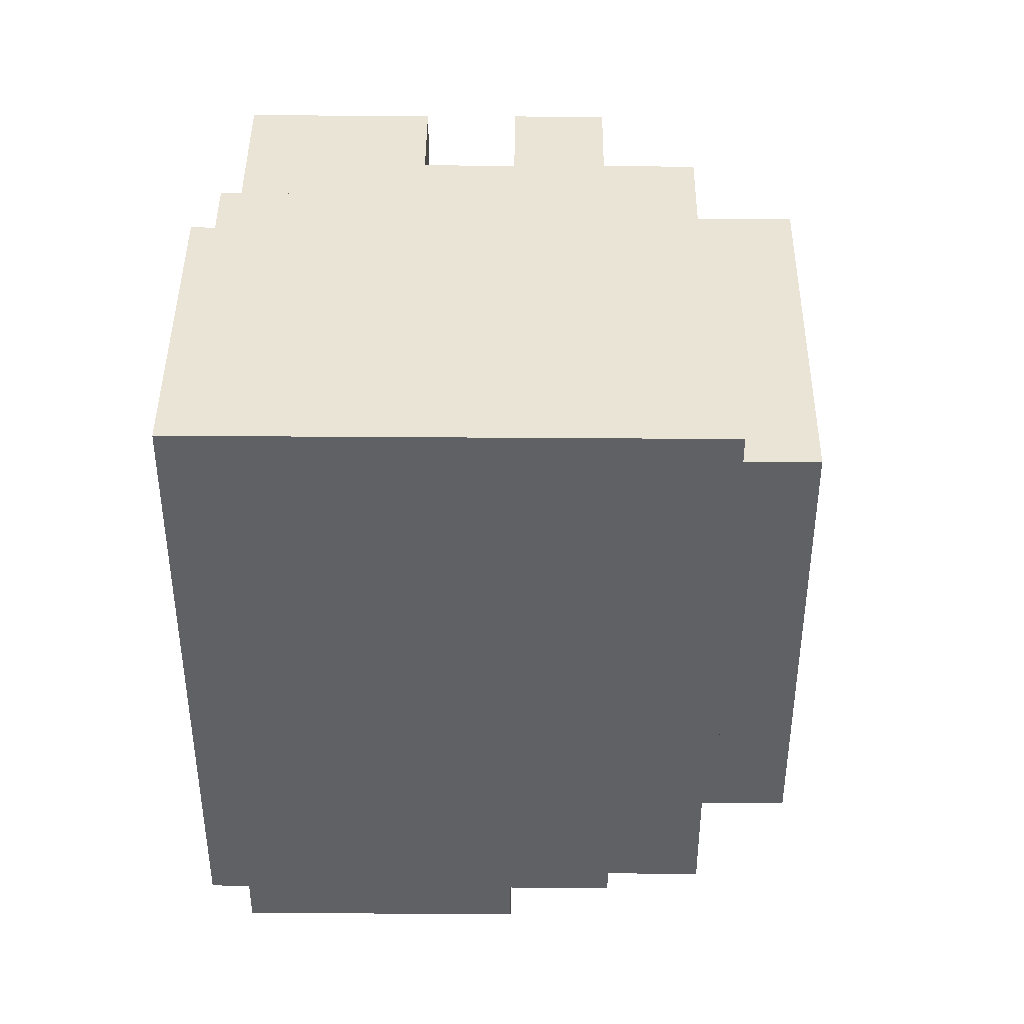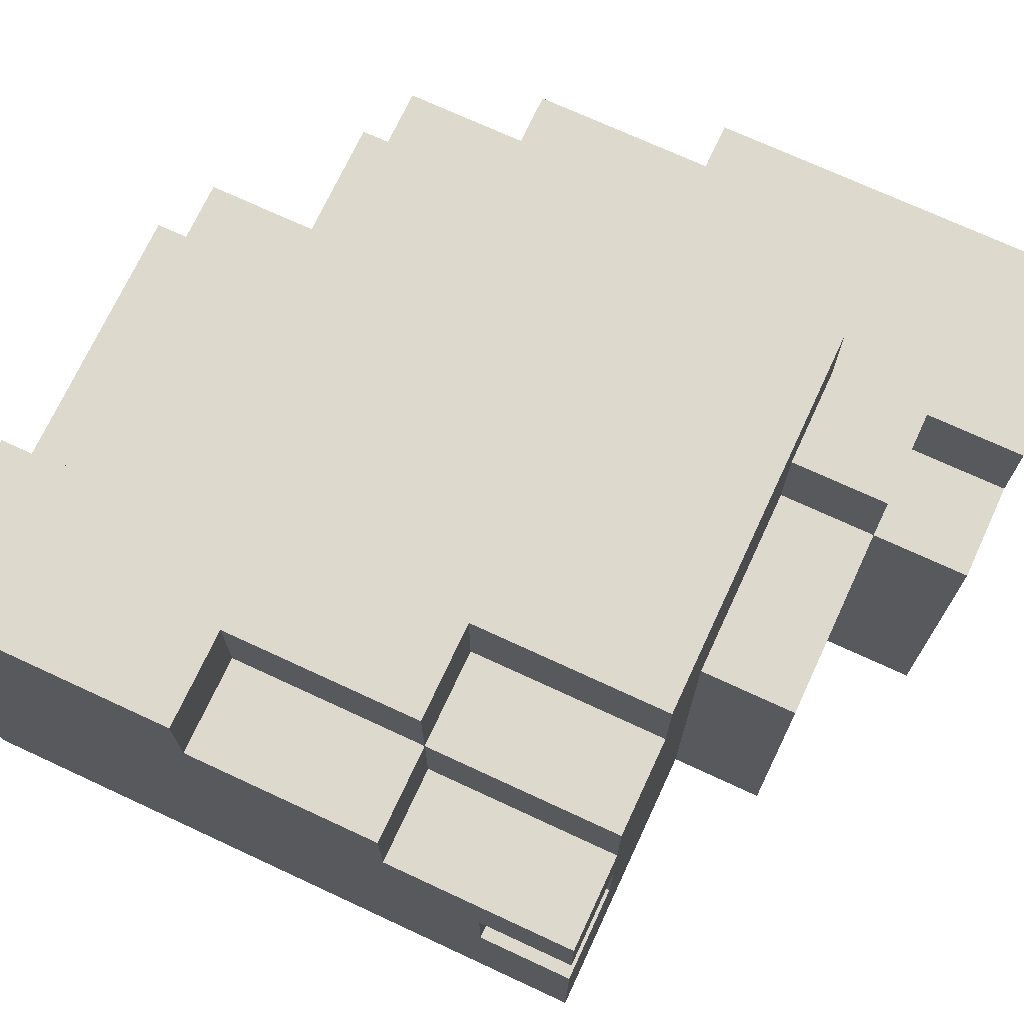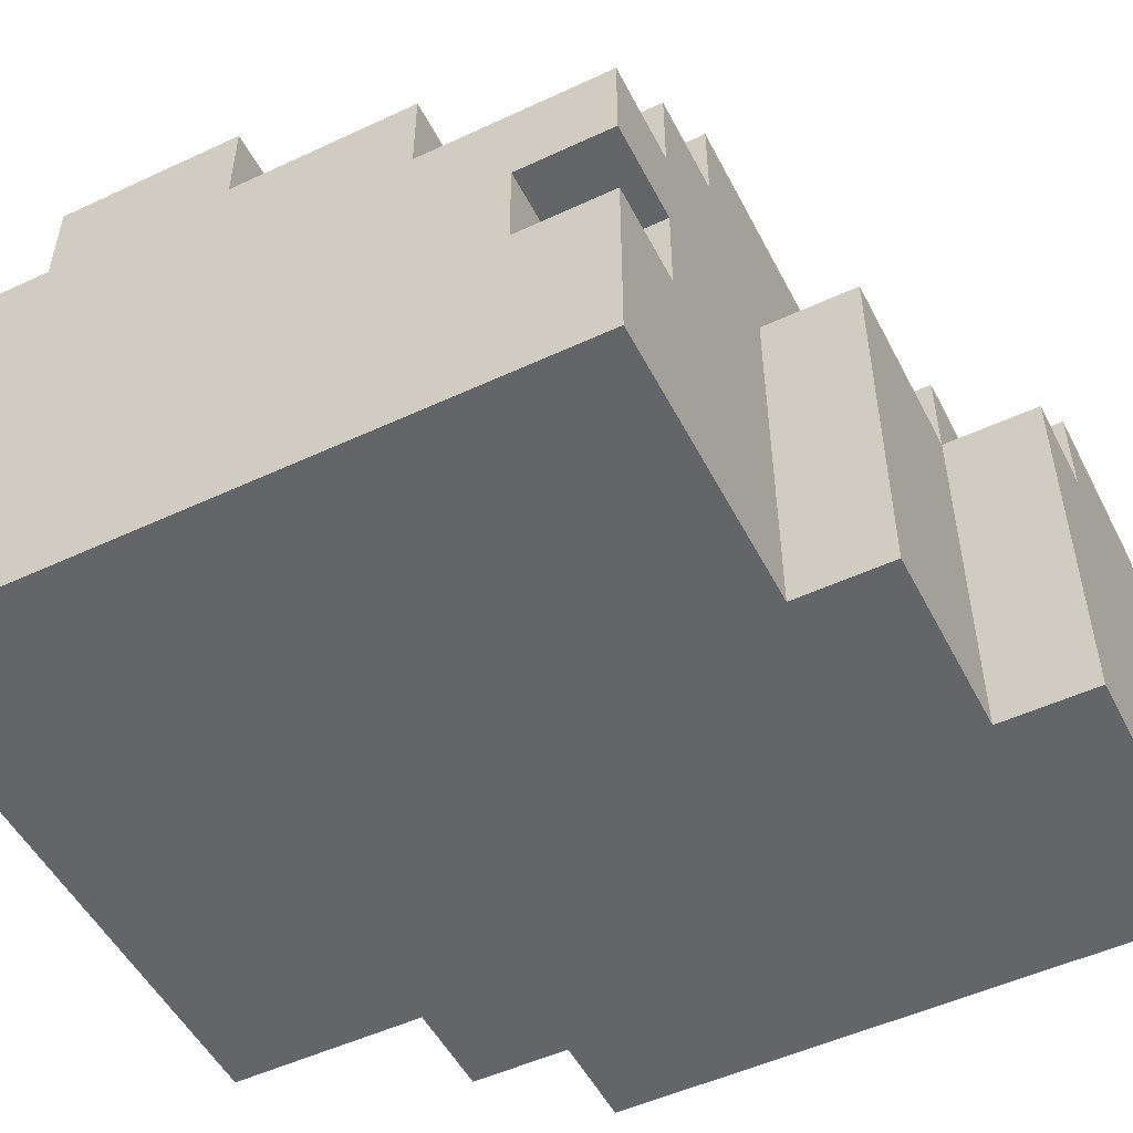
<metadata>
{"format":"obj","ext":"obj","renderer":"f3d","projection":"perspective","resolution":1024,"background":"white","views":[{"elev":42.4,"azim":90.5,"up":"+Z"},{"elev":72.0,"azim":-65.1,"up":"+Y"},{"elev":-51.5,"azim":-63.2,"up":"+Y"}]}
</metadata>
<code>
o
v -0.4 0 0.2
v -0.4 0 0.1
v -0.4 0 0
v -0.4 0 -0.2
v -0.4 0 -0.4
v -0.4 0 -0.5
v -0.4 0.1 0.2
v -0.4 0.1 0.1
v -0.4 0.1 -0.1
v -0.4 0.1 -0.2
v -0.4 0.1 -0.4
v -0.4 0.1 -0.5
v -0.4 0.2 0.2
v -0.4 0.2 0.1
v -0.4 0.2 0
v -0.4 0.2 -0.1
v -0.4 0.2 -0.2
v -0.4 0.2 -0.4
v -0.4 0.2 -0.5
v -0.4 0.3 0.2
v -0.4 0.3 0.1
v -0.4 0.3 0
v -0.4 0.3 -0.1
v -0.4 0.3 -0.2
v -0.4 0.3 -0.3
v -0.4 0.3 -0.4
v -0.4 0.3 -0.5
v -0.4 0.4 0.2
v -0.4 0.4 0
v -0.4 0.4 -0.1
v -0.4 0.4 -0.2
v -0.4 0.4 -0.3
v -0.4 0.5 0
v -0.4 0.5 -0.1
v -0.4 0.5 -0.2
v -0.4 0.5 -0.3
v -0.4 0.5 -0.4
v -0.4 0.5 -0.5
v -0.4 0.6 -0.2
v -0.4 0.6 -0.3
v -0.4 0.6 -0.4
v -0.3 0.2 0.2
v -0.3 0.2 0.1
v -0.3 0.3 0.2
v -0.3 0.3 0.1
v -0.3 0.4 0.2
v -0.3 0.4 0
v -0.3 0.5 0.2
v -0.3 0.5 0
v -0.3 0.5 -0.1
v -0.3 0.5 -0.2
v -0.3 0.6 0
v -0.3 0.6 -0.2
v -0.2 0.5 0.2
v -0.2 0.5 0.1
v -0.2 0.5 0
v -0.2 0.6 0.2
v -0.2 0.6 0.1
v -0.2 0.6 0
v -0.1 0 0.3
v -0.1 0 0.2
v -0.1 0.1 0.3
v -0.1 0.1 0.2
v -0.1 0.2 0.3
v -0.1 0.2 0.2
v -0.1 0.3 0.3
v -0.1 0.3 0.2
v -0.1 0.4 0.3
v -0.1 0.4 0.2
v 0.1 0 0.4
v 0.1 0 0.3
v 0.1 0.1 0.4
v 0.1 0.1 0.3
v 0.1 0.2 0.4
v 0.1 0.2 0.3
v 0.1 0.3 0.4
v 0.1 0.3 0.3
v 0.1 0.4 0.4
v 0.1 0.4 0.3
v 0.1 0.4 0.2
v 0.1 0.5 0.3
v 0.1 0.5 0.2
v 0.2 0.4 0.4
v 0.2 0.4 0.3
v 0.2 0.5 0.4
v 0.2 0.5 0.3
v -0.2 0.4 -0.3
v -0.2 0.4 -0.5
v -0.2 0.5 -0.4
v -0.2 0.5 -0.5
v -0.2 0.6 -0.3
v -0.2 0.6 -0.4
v 0.1 0.3 -0.3
v 0.1 0.3 -0.4
v 0.1 0.3 -0.5
v 0.1 0.4 -0.3
v 0.1 0.4 -0.5
v 0.2 0 -0.3
v 0.2 0 -0.4
v 0.2 0 -0.5
v 0.2 0.1 -0.3
v 0.2 0.1 -0.4
v 0.2 0.1 -0.5
v 0.2 0.2 -0.3
v 0.2 0.2 -0.4
v 0.2 0.2 -0.5
v 0.2 0.3 -0.3
v 0.2 0.3 -0.4
v 0.2 0.3 -0.5
v 0.2 0.5 0.2
v 0.2 0.5 0
v 0.2 0.5 -0.1
v 0.2 0.5 -0.2
v 0.2 0.5 -0.3
v 0.2 0.6 0.2
v 0.2 0.6 0
v 0.2 0.6 -0.1
v 0.2 0.6 -0.3
v 0.3 0 -0.2
v 0.3 0 -0.3
v 0.3 0.1 -0.2
v 0.3 0.1 -0.3
v 0.3 0.2 -0.2
v 0.3 0.2 -0.3
v 0.3 0.3 -0.2
v 0.3 0.4 0
v 0.3 0.4 -0.2
v 0.3 0.4 -0.3
v 0.3 0.5 0
v 0.3 0.5 -0.2
v 0.3 0.5 -0.3
v 0.4 0 0.4
v 0.4 0 0.3
v 0.4 0 0.2
v 0.4 0 0.1
v 0.4 0 0
v 0.4 0 -0.1
v 0.4 0 -0.2
v 0.4 0.1 0.4
v 0.4 0.1 0.3
v 0.4 0.1 0.2
v 0.4 0.1 0.1
v 0.4 0.1 0
v 0.4 0.1 -0.1
v 0.4 0.1 -0.2
v 0.4 0.2 0.4
v 0.4 0.2 0.3
v 0.4 0.2 0.2
v 0.4 0.2 0.1
v 0.4 0.2 0
v 0.4 0.2 -0.1
v 0.4 0.2 -0.2
v 0.4 0.3 0.3
v 0.4 0.3 0.2
v 0.4 0.3 0.1
v 0.4 0.3 0
v 0.4 0.3 -0.1
v 0.4 0.3 -0.2
v 0.4 0.4 0.4
v 0.4 0.4 0.2
v 0.4 0.4 0.1
v 0.4 0.4 0
v 0.4 0.4 -0.2
v 0.4 0.5 0.4
v 0.4 0.5 0.2
v 0.4 0.5 0
v 0.1 0 0.4
v 0.1 0.1 0.4
v 0.1 0.2 0.4
v 0.1 0.3 0.4
v 0.1 0.4 0.4
v 0.2 0 0.4
v 0.2 0.1 0.4
v 0.2 0.2 0.4
v 0.2 0.3 0.4
v 0.2 0.4 0.4
v 0.2 0.5 0.4
v 0.3 0 0.4
v 0.3 0.1 0.4
v 0.3 0.2 0.4
v 0.3 0.3 0.4
v 0.3 0.4 0.4
v 0.3 0.5 0.4
v 0.4 0 0.4
v 0.4 0.1 0.4
v 0.4 0.2 0.4
v 0.4 0.4 0.4
v 0.4 0.5 0.4
v -0.1 0 0.3
v -0.1 0.1 0.3
v -0.1 0.2 0.3
v -0.1 0.3 0.3
v -0.1 0.4 0.3
v 0 0 0.3
v 0 0.1 0.3
v 0 0.2 0.3
v 0 0.3 0.3
v 0.1 0 0.3
v 0.1 0.1 0.3
v 0.1 0.2 0.3
v 0.1 0.3 0.3
v 0.1 0.4 0.3
v 0.1 0.5 0.3
v 0.2 0.4 0.3
v 0.2 0.5 0.3
v -0.4 0 0.2
v -0.4 0.1 0.2
v -0.4 0.2 0.2
v -0.4 0.3 0.2
v -0.4 0.4 0.2
v -0.3 0 0.2
v -0.3 0.1 0.2
v -0.3 0.2 0.2
v -0.3 0.3 0.2
v -0.3 0.4 0.2
v -0.3 0.5 0.2
v -0.2 0 0.2
v -0.2 0.1 0.2
v -0.2 0.2 0.2
v -0.2 0.3 0.2
v -0.2 0.4 0.2
v -0.2 0.5 0.2
v -0.2 0.6 0.2
v -0.1 0 0.2
v -0.1 0.1 0.2
v -0.1 0.2 0.2
v -0.1 0.3 0.2
v -0.1 0.4 0.2
v -0.1 0.5 0.2
v -0.1 0.6 0.2
v 0.1 0.4 0.2
v 0.1 0.5 0.2
v 0.2 0.5 0.2
v 0.2 0.6 0.2
v -0.4 0.2 0.1
v -0.4 0.3 0.1
v -0.3 0.2 0.1
v -0.3 0.3 0.1
v -0.4 0.4 0
v -0.4 0.5 0
v -0.3 0.4 0
v -0.3 0.5 0
v -0.3 0.6 0
v -0.2 0.5 0
v -0.2 0.6 0
v -0.4 0.5 -0.2
v -0.4 0.6 -0.2
v -0.3 0.5 -0.2
v -0.3 0.6 -0.2
v 0.3 0.4 0
v 0.3 0.5 0
v 0.4 0.4 0
v 0.4 0.5 0
v 0.3 0 -0.2
v 0.3 0.1 -0.2
v 0.3 0.2 -0.2
v 0.3 0.3 -0.2
v 0.3 0.4 -0.2
v 0.4 0 -0.2
v 0.4 0.1 -0.2
v 0.4 0.2 -0.2
v 0.4 0.3 -0.2
v 0.4 0.4 -0.2
v -0.2 0.4 -0.3
v -0.2 0.6 -0.3
v -0.1 0.5 -0.3
v -0.1 0.6 -0.3
v 0 0.5 -0.3
v 0 0.6 -0.3
v 0.1 0.3 -0.3
v 0.1 0.4 -0.3
v 0.2 0 -0.3
v 0.2 0.1 -0.3
v 0.2 0.2 -0.3
v 0.2 0.3 -0.3
v 0.2 0.4 -0.3
v 0.2 0.5 -0.3
v 0.2 0.6 -0.3
v 0.3 0 -0.3
v 0.3 0.1 -0.3
v 0.3 0.2 -0.3
v 0.3 0.4 -0.3
v 0.3 0.5 -0.3
v -0.4 0.5 -0.4
v -0.4 0.6 -0.4
v -0.2 0.5 -0.4
v -0.2 0.6 -0.4
v -0.4 0 -0.5
v -0.4 0.1 -0.5
v -0.4 0.2 -0.5
v -0.4 0.3 -0.5
v -0.4 0.5 -0.5
v -0.3 0 -0.5
v -0.3 0.1 -0.5
v -0.3 0.2 -0.5
v -0.3 0.3 -0.5
v -0.3 0.4 -0.5
v -0.2 0.1 -0.5
v -0.2 0.2 -0.5
v -0.2 0.3 -0.5
v -0.2 0.4 -0.5
v -0.2 0.5 -0.5
v -0.1 0.1 -0.5
v -0.1 0.2 -0.5
v -0.1 0.3 -0.5
v 0 0 -0.5
v 0 0.1 -0.5
v 0 0.2 -0.5
v 0 0.3 -0.5
v 0.1 0.1 -0.5
v 0.1 0.2 -0.5
v 0.1 0.3 -0.5
v 0.1 0.4 -0.5
v 0.2 0 -0.5
v 0.2 0.1 -0.5
v 0.2 0.2 -0.5
v 0.2 0.3 -0.5
v 0.1 0 0.4
v 0.2 0 0.4
v 0.3 0 0.4
v 0.4 0 0.4
v -0.1 0 0.3
v 0 0 0.3
v 0.1 0 0.3
v 0.2 0 0.3
v 0.3 0 0.3
v 0.4 0 0.3
v -0.4 0 0.2
v -0.3 0 0.2
v -0.2 0 0.2
v -0.1 0 0.2
v 0 0 0.2
v 0.3 0 0.2
v 0.4 0 0.2
v -0.4 0 0.1
v -0.3 0 0.1
v -0.2 0 0.1
v 0.3 0 0.1
v 0.4 0 0.1
v -0.4 0 0
v -0.3 0 0
v 0.3 0 0
v 0.4 0 0
v 0.3 0 -0.1
v 0.4 0 -0.1
v -0.4 0 -0.2
v -0.3 0 -0.2
v 0.2 0 -0.2
v 0.3 0 -0.2
v 0.4 0 -0.2
v 0.2 0 -0.3
v 0.3 0 -0.3
v -0.4 0 -0.4
v -0.3 0 -0.4
v 0 0 -0.4
v 0.2 0 -0.4
v -0.4 0 -0.5
v -0.3 0 -0.5
v 0 0 -0.5
v 0.2 0 -0.5
v -0.4 0.3 0.2
v -0.3 0.3 0.2
v -0.4 0.3 0.1
v -0.3 0.3 0.1
v -0.4 0.2 0.2
v -0.3 0.2 0.2
v -0.4 0.2 0.1
v -0.3 0.2 0.1
v 0.1 0.3 -0.3
v 0.2 0.3 -0.3
v 0.1 0.3 -0.4
v 0.2 0.3 -0.4
v 0.1 0.3 -0.5
v 0.2 0.3 -0.5
v 0.1 0.4 0.4
v 0.2 0.4 0.4
v -0.1 0.4 0.3
v 0.1 0.4 0.3
v 0.2 0.4 0.3
v -0.4 0.4 0.2
v -0.3 0.4 0.2
v -0.1 0.4 0.2
v 0.1 0.4 0.2
v -0.4 0.4 0
v -0.3 0.4 0
v 0.3 0.4 0
v 0.4 0.4 0
v 0.3 0.4 -0.2
v 0.4 0.4 -0.2
v -0.2 0.4 -0.3
v 0.1 0.4 -0.3
v -0.2 0.4 -0.5
v 0.1 0.4 -0.5
v 0.2 0.5 0.4
v 0.3 0.5 0.4
v 0.4 0.5 0.4
v 0.1 0.5 0.3
v 0.2 0.5 0.3
v 0.3 0.5 0.3
v -0.3 0.5 0.2
v -0.2 0.5 0.2
v 0.1 0.5 0.2
v 0.2 0.5 0.2
v 0.3 0.5 0.2
v 0.4 0.5 0.2
v -0.2 0.5 0.1
v -0.4 0.5 0
v -0.3 0.5 0
v -0.2 0.5 0
v 0.2 0.5 0
v 0.3 0.5 0
v 0.4 0.5 0
v -0.4 0.5 -0.1
v -0.3 0.5 -0.1
v 0.2 0.5 -0.1
v -0.4 0.5 -0.2
v -0.3 0.5 -0.2
v 0.2 0.5 -0.2
v 0.3 0.5 -0.2
v 0.2 0.5 -0.3
v 0.3 0.5 -0.3
v -0.4 0.5 -0.4
v -0.2 0.5 -0.4
v -0.4 0.5 -0.5
v -0.2 0.5 -0.5
v -0.2 0.6 0.2
v -0.1 0.6 0.2
v 0.2 0.6 0.2
v -0.2 0.6 0.1
v -0.1 0.6 0.1
v 0 0.6 0.1
v -0.3 0.6 0
v -0.2 0.6 0
v -0.1 0.6 0
v 0 0.6 0
v 0.1 0.6 0
v 0.2 0.6 0
v 0.1 0.6 -0.1
v 0.2 0.6 -0.1
v -0.4 0.6 -0.2
v -0.3 0.6 -0.2
v -0.1 0.6 -0.2
v 0 0.6 -0.2
v -0.4 0.6 -0.3
v -0.3 0.6 -0.3
v -0.2 0.6 -0.3
v -0.1 0.6 -0.3
v 0 0.6 -0.3
v 0.2 0.6 -0.3
v -0.4 0.6 -0.4
v -0.2 0.6 -0.4
f 7 2 1
f 8 3 2
f 8 2 7
f 9 4 3
f 10 5 4
f 10 4 9
f 11 6 5
f 11 5 10
f 12 6 11
f 13 8 7
f 14 3 8
f 14 8 13
f 15 9 3
f 15 3 14
f 16 10 9
f 16 9 15
f 16 11 10
f 16 12 11
f 17 12 16
f 18 12 17
f 19 12 18
f 21 15 14
f 21 16 15
f 21 17 16
f 22 17 21
f 23 17 22
f 24 18 17
f 24 17 23
f 25 18 24
f 26 19 18
f 26 18 25
f 27 19 26
f 28 21 20
f 28 22 21
f 29 23 22
f 29 22 28
f 30 24 23
f 30 23 29
f 31 25 24
f 31 24 30
f 32 27 26
f 32 25 31
f 32 26 25
f 33 30 29
f 34 31 30
f 34 30 33
f 35 32 31
f 35 31 34
f 36 27 32
f 36 32 35
f 37 27 36
f 38 27 37
f 39 36 35
f 40 37 36
f 40 36 39
f 41 37 40
f 44 43 42
f 45 43 44
f 48 47 46
f 49 47 48
f 52 51 50
f 52 50 49
f 53 51 52
f 57 55 54
f 58 56 55
f 58 55 57
f 59 56 58
f 62 61 60
f 63 61 62
f 64 63 62
f 65 63 64
f 66 65 64
f 67 65 66
f 68 67 66
f 69 67 68
f 72 71 70
f 73 71 72
f 74 73 72
f 75 73 74
f 76 75 74
f 77 75 76
f 78 77 76
f 79 77 78
f 81 80 79
f 82 80 81
f 85 84 83
f 86 84 85
f 87 88 89
f 89 88 90
f 87 89 91
f 91 89 92
f 93 94 96
f 94 95 96
f 96 95 97
f 98 99 101
f 99 100 102
f 101 99 102
f 102 100 103
f 101 102 104
f 102 103 104
f 104 103 105
f 105 103 106
f 104 105 107
f 105 106 108
f 107 105 108
f 108 106 109
f 110 111 115
f 111 112 116
f 115 111 116
f 113 114 117
f 116 112 117
f 112 113 117
f 117 114 118
f 119 120 121
f 121 120 122
f 121 122 123
f 123 122 124
f 123 124 125
f 125 124 127
f 127 124 128
f 126 127 129
f 127 128 130
f 129 127 130
f 130 128 131
f 132 133 139
f 133 134 140
f 139 133 140
f 134 135 141
f 140 134 141
f 135 136 142
f 141 135 142
f 136 137 143
f 142 136 143
f 137 138 144
f 143 137 144
f 144 138 145
f 139 140 146
f 140 141 147
f 146 140 147
f 141 142 148
f 147 141 148
f 142 143 149
f 148 142 149
f 143 144 150
f 149 143 150
f 144 145 151
f 150 144 151
f 151 145 152
f 147 148 153
f 146 147 153
f 148 149 154
f 153 148 154
f 149 150 155
f 154 149 155
f 150 151 156
f 155 150 156
f 151 152 157
f 156 151 157
f 157 152 158
f 146 153 159
f 153 154 159
f 154 155 159
f 159 155 160
f 155 156 161
f 160 155 161
f 157 158 162
f 161 156 162
f 156 157 162
f 162 158 163
f 159 160 164
f 160 161 165
f 164 160 165
f 161 162 165
f 165 162 166
f 172 168 167
f 173 169 168
f 173 168 172
f 174 170 169
f 174 169 173
f 175 171 170
f 175 170 174
f 176 171 175
f 178 174 173
f 178 173 172
f 179 174 178
f 180 175 174
f 180 174 179
f 181 176 175
f 181 175 180
f 182 177 176
f 182 176 181
f 183 177 182
f 184 179 178
f 185 180 179
f 185 179 184
f 186 181 180
f 186 180 185
f 186 182 181
f 187 183 182
f 187 182 186
f 188 183 187
f 194 190 189
f 195 191 190
f 195 190 194
f 196 192 191
f 196 191 195
f 197 193 192
f 197 192 196
f 198 195 194
f 199 196 195
f 199 195 198
f 200 197 196
f 200 196 199
f 201 193 197
f 201 197 200
f 202 193 201
f 204 203 202
f 205 203 204
f 211 207 206
f 212 208 207
f 212 207 211
f 213 208 212
f 214 210 209
f 215 210 214
f 217 212 211
f 218 213 212
f 218 212 217
f 219 216 215
f 219 213 218
f 219 214 213
f 219 215 214
f 220 216 219
f 221 216 220
f 222 216 221
f 224 218 217
f 225 219 218
f 225 218 224
f 226 220 219
f 226 219 225
f 227 221 220
f 227 220 226
f 228 222 221
f 228 221 227
f 229 223 222
f 229 222 228
f 230 223 229
f 231 230 229
f 231 229 228
f 232 230 231
f 233 230 232
f 234 230 233
f 237 236 235
f 238 236 237
f 241 240 239
f 242 240 241
f 244 243 242
f 245 243 244
f 248 247 246
f 249 247 248
f 250 251 252
f 252 251 253
f 254 255 259
f 255 256 260
f 259 255 260
f 256 257 261
f 260 256 261
f 257 258 262
f 261 257 262
f 262 258 263
f 264 265 266
f 266 265 267
f 264 266 268
f 266 267 268
f 268 267 269
f 264 268 271
f 268 269 271
f 270 271 275
f 271 269 276
f 275 271 276
f 276 269 277
f 277 269 278
f 272 273 279
f 273 274 280
f 279 273 280
f 274 275 281
f 280 274 281
f 275 276 281
f 276 277 282
f 281 276 282
f 282 277 283
f 284 285 286
f 286 285 287
f 288 289 293
f 289 290 294
f 293 289 294
f 290 291 295
f 294 290 295
f 291 292 296
f 295 291 296
f 296 292 297
f 294 295 298
f 293 294 298
f 296 297 299
f 298 295 299
f 295 296 299
f 299 297 300
f 297 292 301
f 300 297 301
f 301 292 302
f 293 298 303
f 298 299 303
f 299 300 304
f 303 299 304
f 300 301 305
f 304 300 305
f 293 303 306
f 303 304 307
f 306 303 307
f 304 305 308
f 307 304 308
f 305 301 309
f 308 305 309
f 307 308 310
f 306 307 310
f 308 309 311
f 310 308 311
f 309 301 312
f 311 309 312
f 312 301 313
f 306 310 314
f 310 311 315
f 314 310 315
f 311 312 316
f 315 311 316
f 316 312 317
f 324 319 318
f 325 320 319
f 325 319 324
f 326 321 320
f 326 320 325
f 327 321 326
f 331 323 322
f 332 324 323
f 332 325 324
f 332 323 331
f 332 326 325
f 333 327 326
f 333 326 332
f 334 327 333
f 335 329 328
f 336 330 329
f 336 329 335
f 337 331 330
f 337 330 336
f 337 332 331
f 337 334 333
f 337 333 332
f 338 334 337
f 339 334 338
f 340 336 335
f 340 337 336
f 340 338 337
f 341 338 340
f 342 339 338
f 342 338 341
f 343 339 342
f 344 342 341
f 344 343 342
f 345 343 344
f 346 341 340
f 347 344 341
f 347 341 346
f 348 344 347
f 349 345 344
f 349 344 348
f 350 345 349
f 351 348 347
f 351 347 346
f 351 349 348
f 352 349 351
f 353 351 346
f 354 351 353
f 355 351 354
f 356 351 355
f 357 354 353
f 358 355 354
f 358 354 357
f 359 356 355
f 359 355 358
f 360 356 359
f 363 362 361
f 364 362 363
f 365 366 367
f 367 366 368
f 369 370 371
f 371 370 372
f 371 372 373
f 373 372 374
f 375 376 378
f 378 376 379
f 377 378 382
f 382 378 383
f 380 381 384
f 384 381 385
f 386 387 388
f 388 387 389
f 390 391 392
f 392 391 393
f 394 395 398
f 395 396 399
f 398 395 399
f 397 398 402
f 398 399 402
f 402 399 403
f 399 396 404
f 403 399 404
f 404 396 405
f 400 401 406
f 400 406 408
f 408 406 409
f 404 405 410
f 403 404 410
f 410 405 411
f 411 405 412
f 407 408 413
f 413 408 414
f 410 411 415
f 413 414 416
f 416 414 417
f 415 411 418
f 418 411 419
f 418 419 420
f 420 419 421
f 422 423 424
f 424 423 425
f 426 427 429
f 427 428 430
f 429 427 430
f 430 428 431
f 429 430 433
f 430 431 434
f 433 430 434
f 431 428 435
f 434 431 435
f 435 428 436
f 436 428 437
f 433 434 438
f 432 433 438
f 436 437 438
f 435 436 438
f 434 435 438
f 438 437 439
f 432 438 441
f 438 439 441
f 441 439 442
f 442 439 443
f 440 441 444
f 441 442 445
f 444 441 445
f 445 442 446
f 442 443 447
f 446 442 447
f 443 439 448
f 447 443 448
f 448 439 449
f 445 446 450
f 444 445 450
f 450 446 451

</code>
